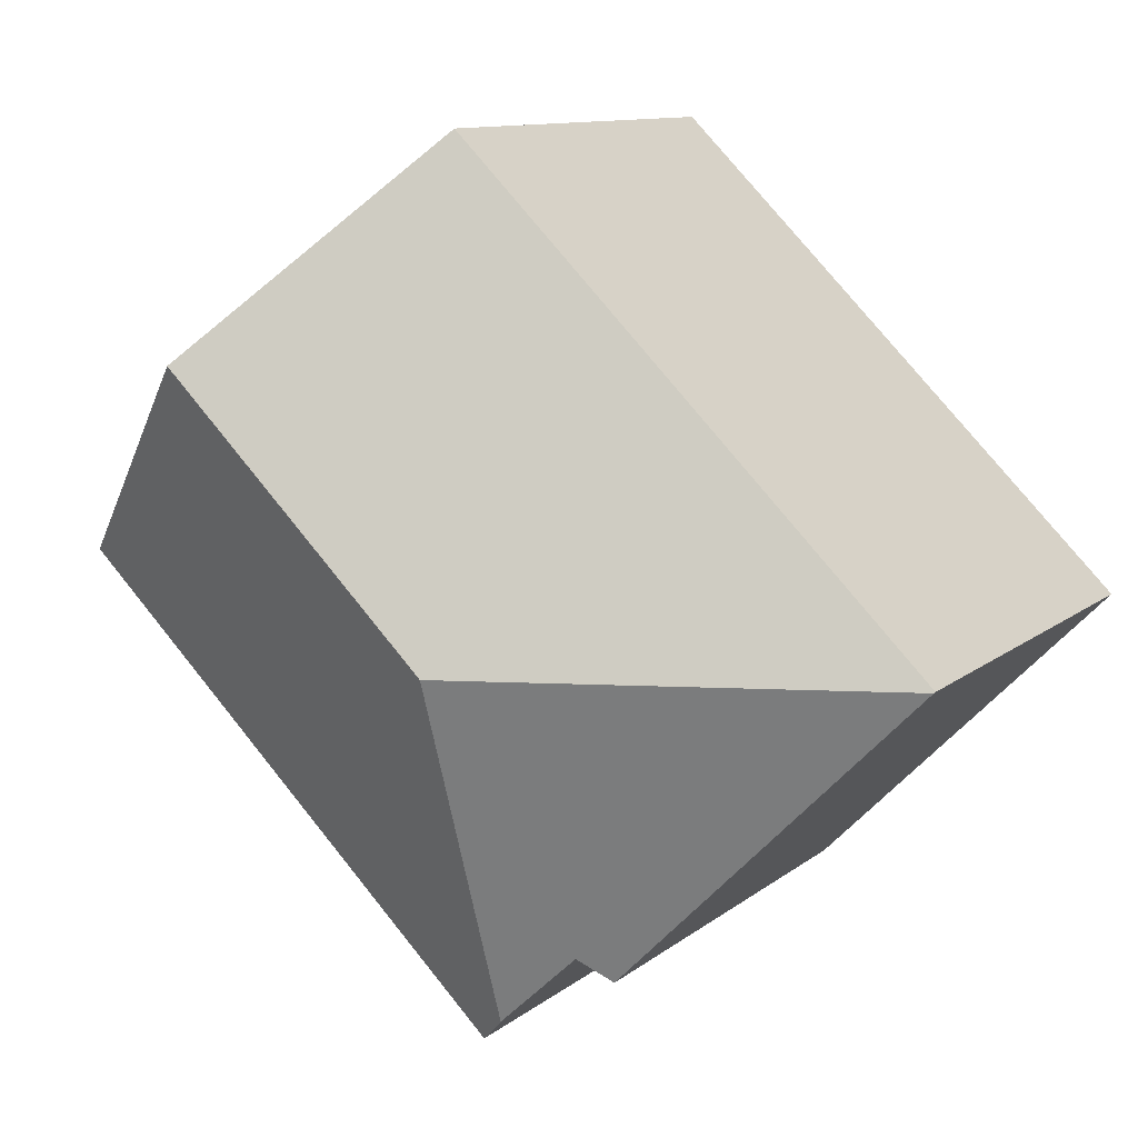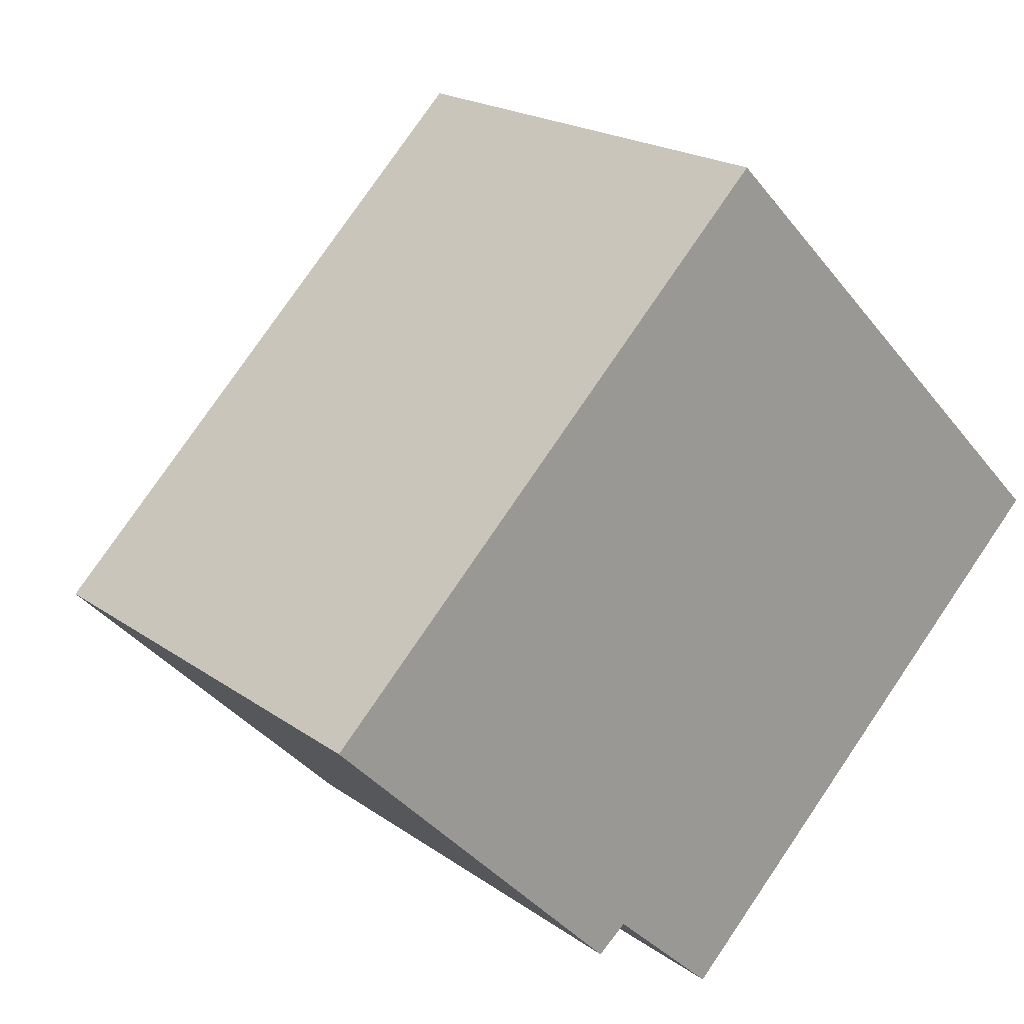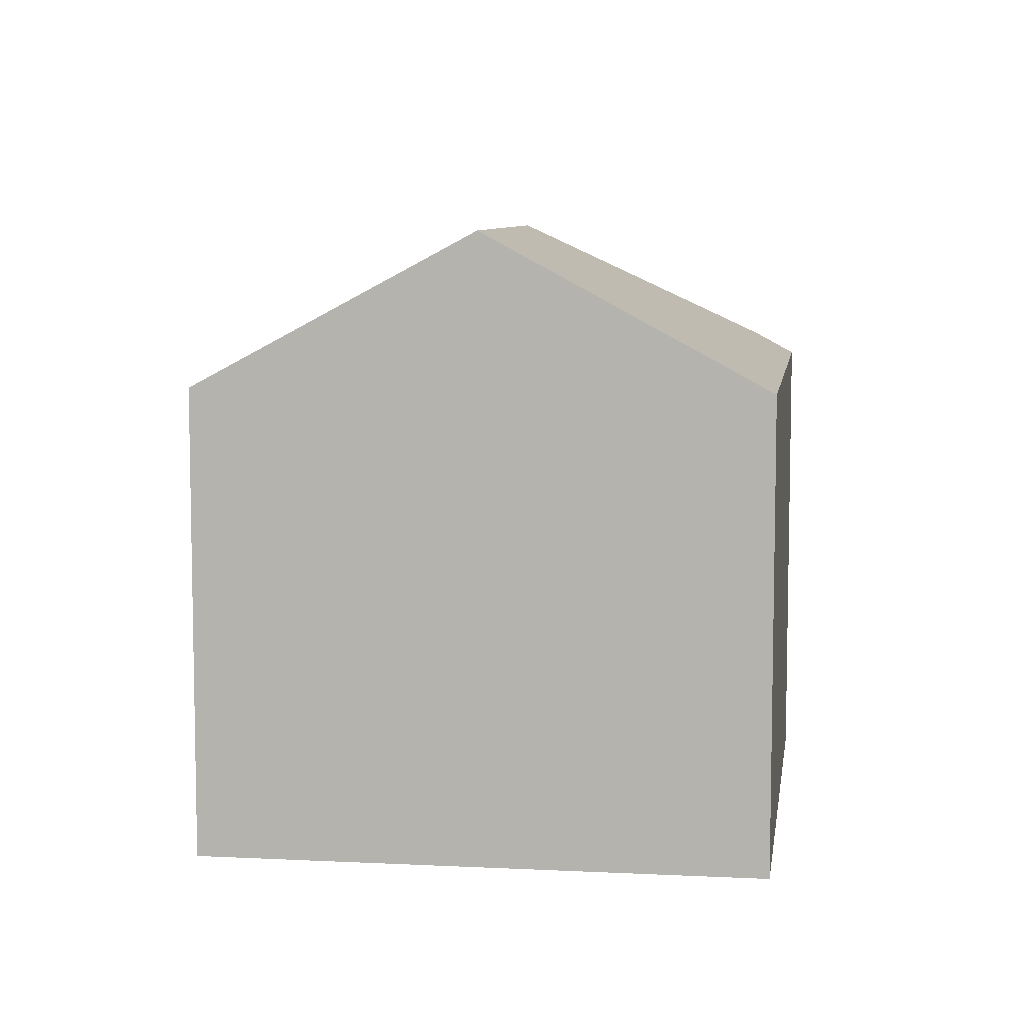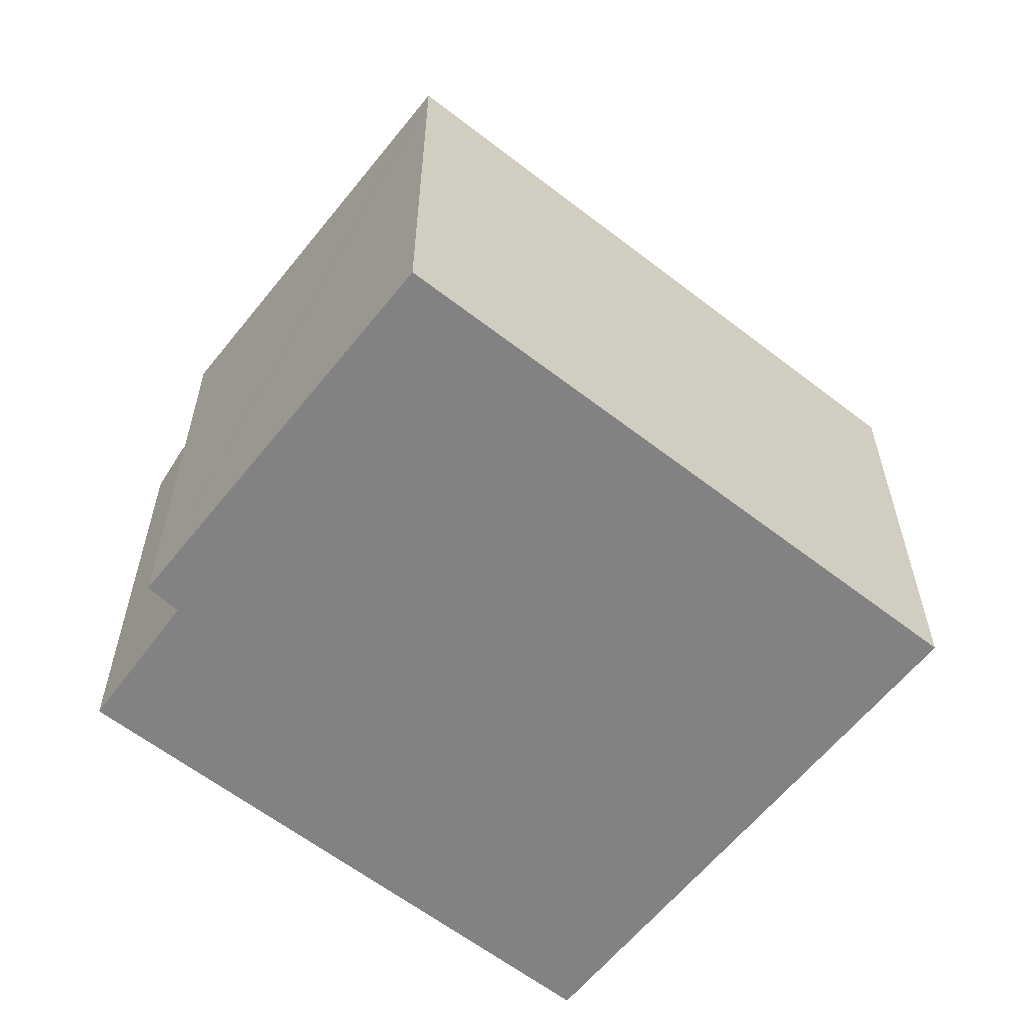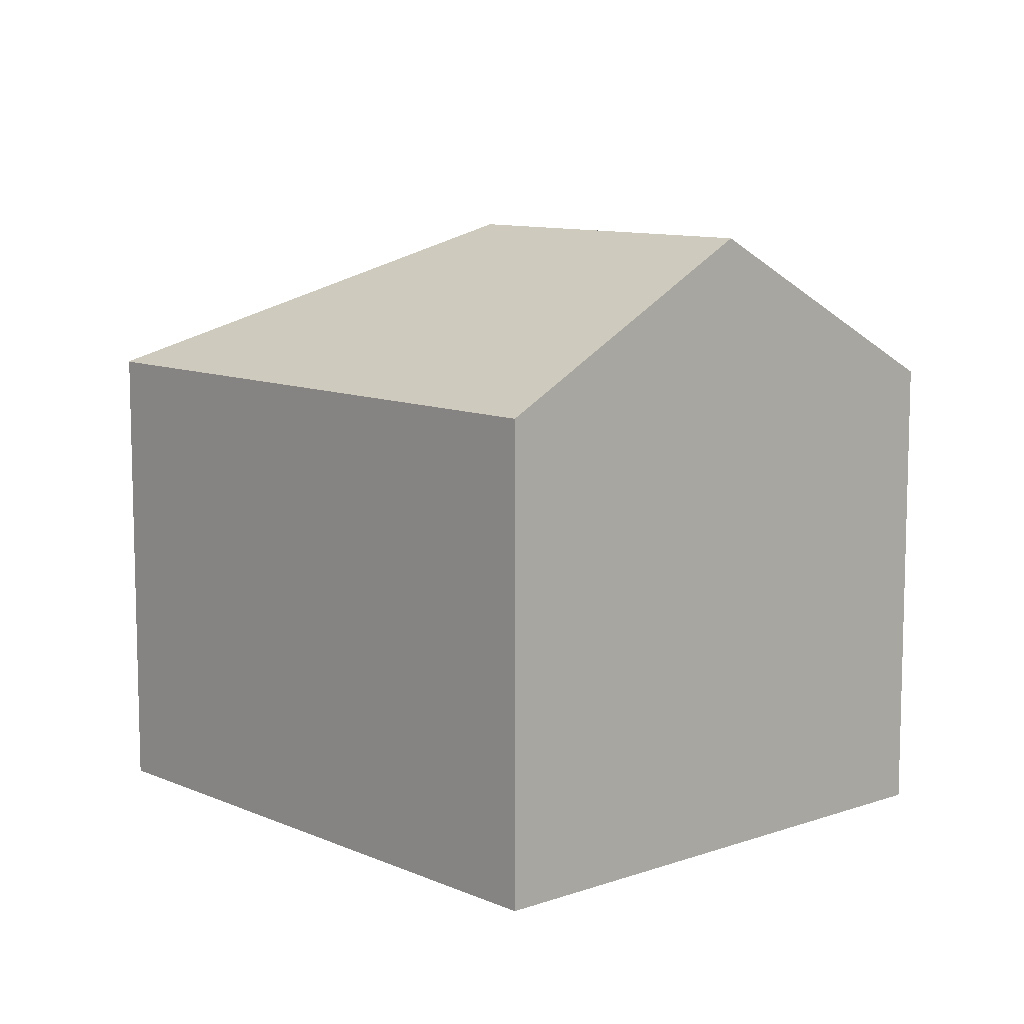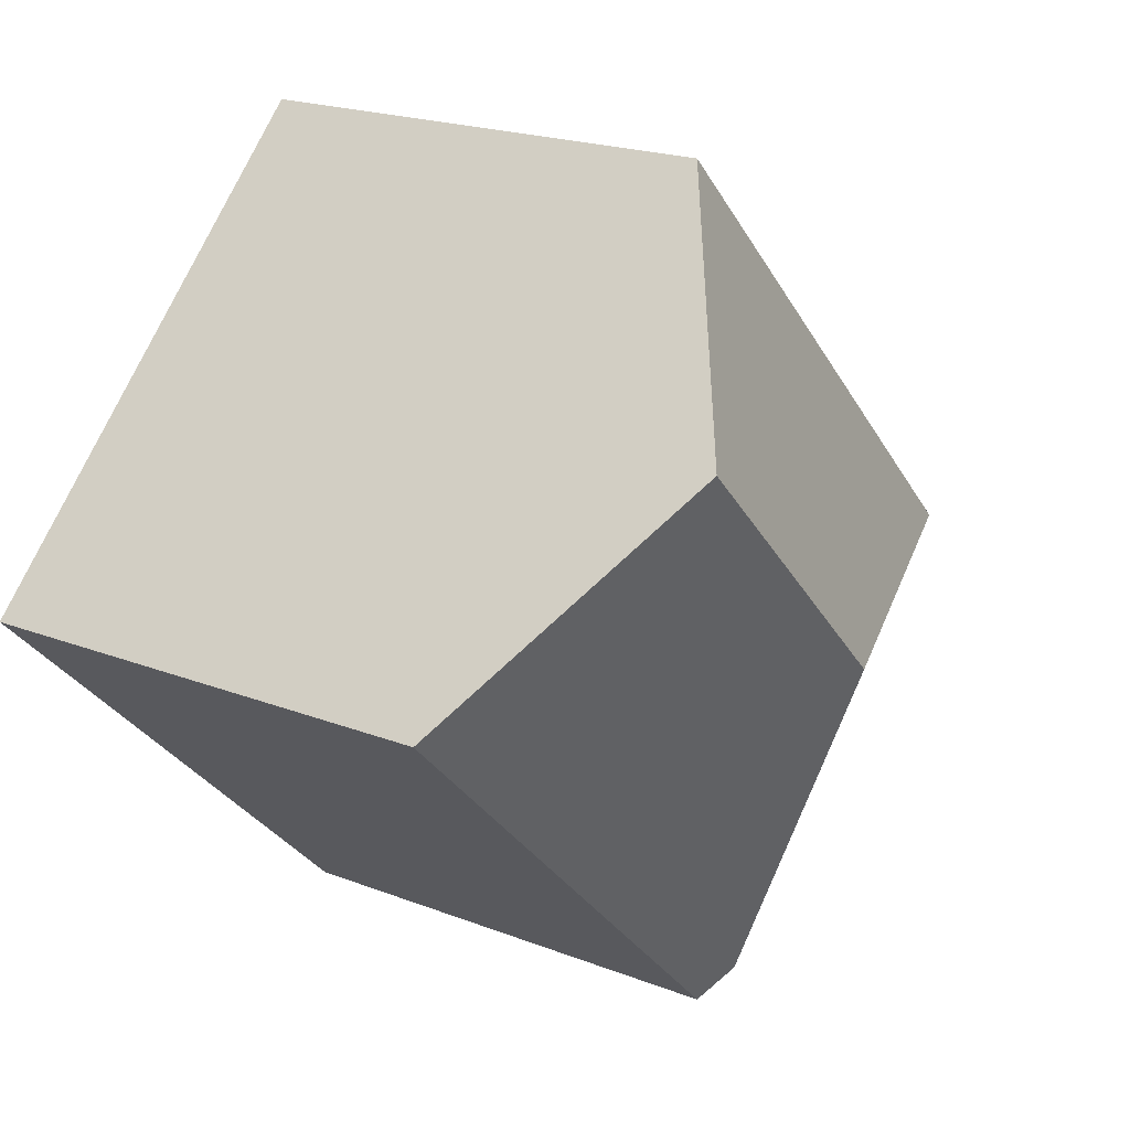
<metadata>
{"format":"obj","ext":"obj","renderer":"f3d","projection":"perspective","resolution":1024,"background":"white","views":[{"elev":10.7,"azim":-151.5,"up":"+Z"},{"elev":19.8,"azim":-37.7,"up":"+Z"},{"elev":7.7,"azim":53.4,"up":"+Y"},{"elev":-60.7,"azim":-83.1,"up":"+Y"},{"elev":9.9,"azim":3.4,"up":"+Y"},{"elev":20.2,"azim":125.6,"up":"+Z"}]}
</metadata>
<code>
v  17.58 11 -1.38
v  19.71 11.26 1.413
v  20.05 11 1.062
v  15.36 14.58 5.81
v  9.41 14.58 -0.074
v  13.7 11 -5.208
v  9.368 11.53 -8.109
v  10.08 11.01 -8.779
v  7.594 11.48 -6.449
v  0.025 11.02 -0.025
v  6.925 11.02 -6.996
v  6.02 11.02 -6.082
v  10.66 11 10.55
v  0 11 6.736e-16
v  7.594 3.949e-16 -6.449
v  10.08 5.376e-16 -8.779
v  9.368 4.965e-16 -8.109
v  6.925 4.284e-16 -6.996
v  6.02 3.724e-16 -6.082
v  0.025 1.531e-18 -0.025
v  0 0 0
v  13.7 3.189e-16 -5.208
v  20.05 -6.503e-17 1.062
v  17.58 8.45e-17 -1.38
v  10.66 -6.461e-16 10.55
v  15.36 -3.558e-16 5.81
v  19.71 -8.652e-17 1.413
g defaultobject
f 1 2 3
f 2 1 4
f 4 1 5
f 5 1 6
f 5 6 7
f 7 6 8
f 9 5 7
f 5 9 10
f 10 9 11
f 10 11 12
f 13 10 14
f 10 13 5
f 5 13 4
f 8 9 7
f 9 8 15
f 15 8 16
f 15 16 17
f 18 12 11
f 12 18 10
f 10 18 14
f 14 18 19
f 14 19 20
f 14 20 21
f 15 11 9
f 11 15 18
f 6 16 8
f 16 6 1
f 16 1 3
f 16 3 22
f 22 3 23
f 22 23 24
f 21 13 14
f 13 21 25
f 25 4 13
f 4 25 2
f 2 25 26
f 2 26 3
f 3 26 27
f 3 27 23
f 19 15 20
f 15 19 18
f 21 26 25
f 26 21 27
f 27 21 23
f 23 21 24
f 24 21 22
f 22 21 15
f 22 15 17
f 22 17 16
f 15 21 20

</code>
